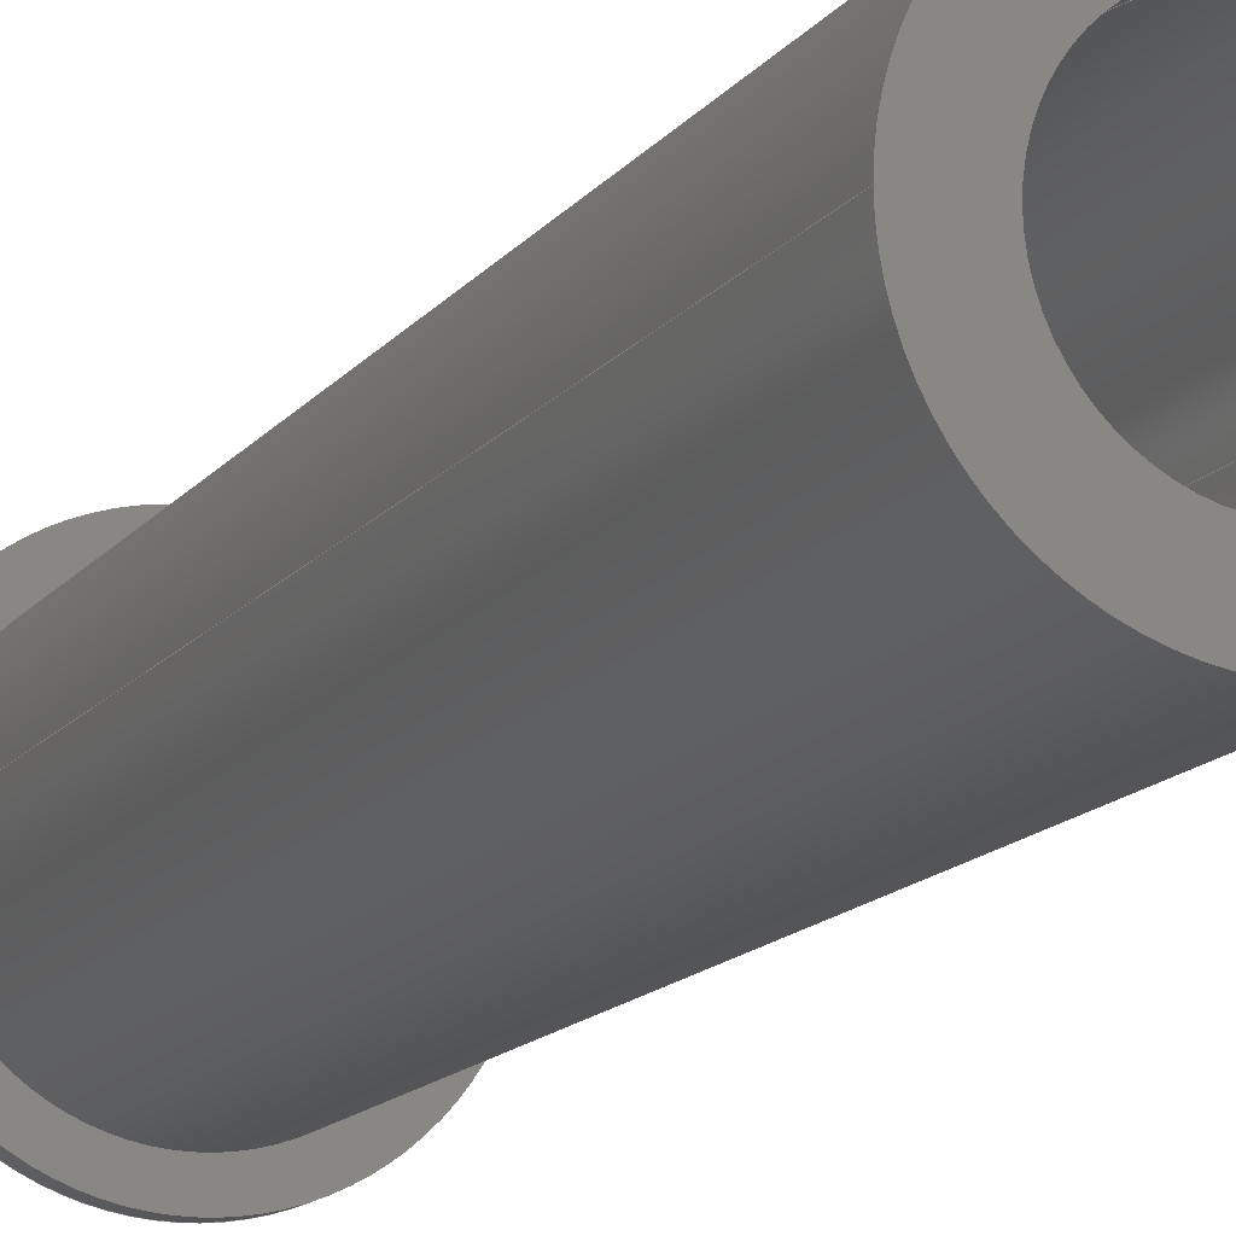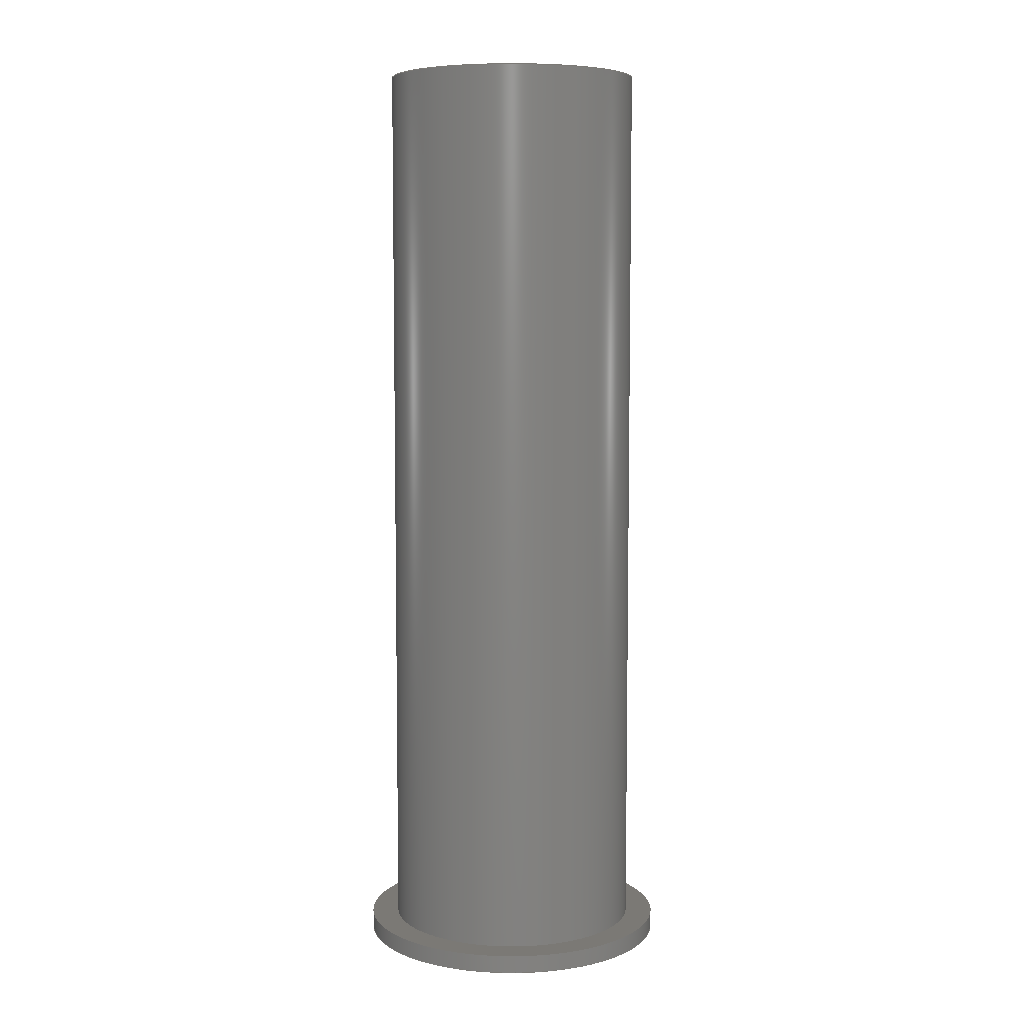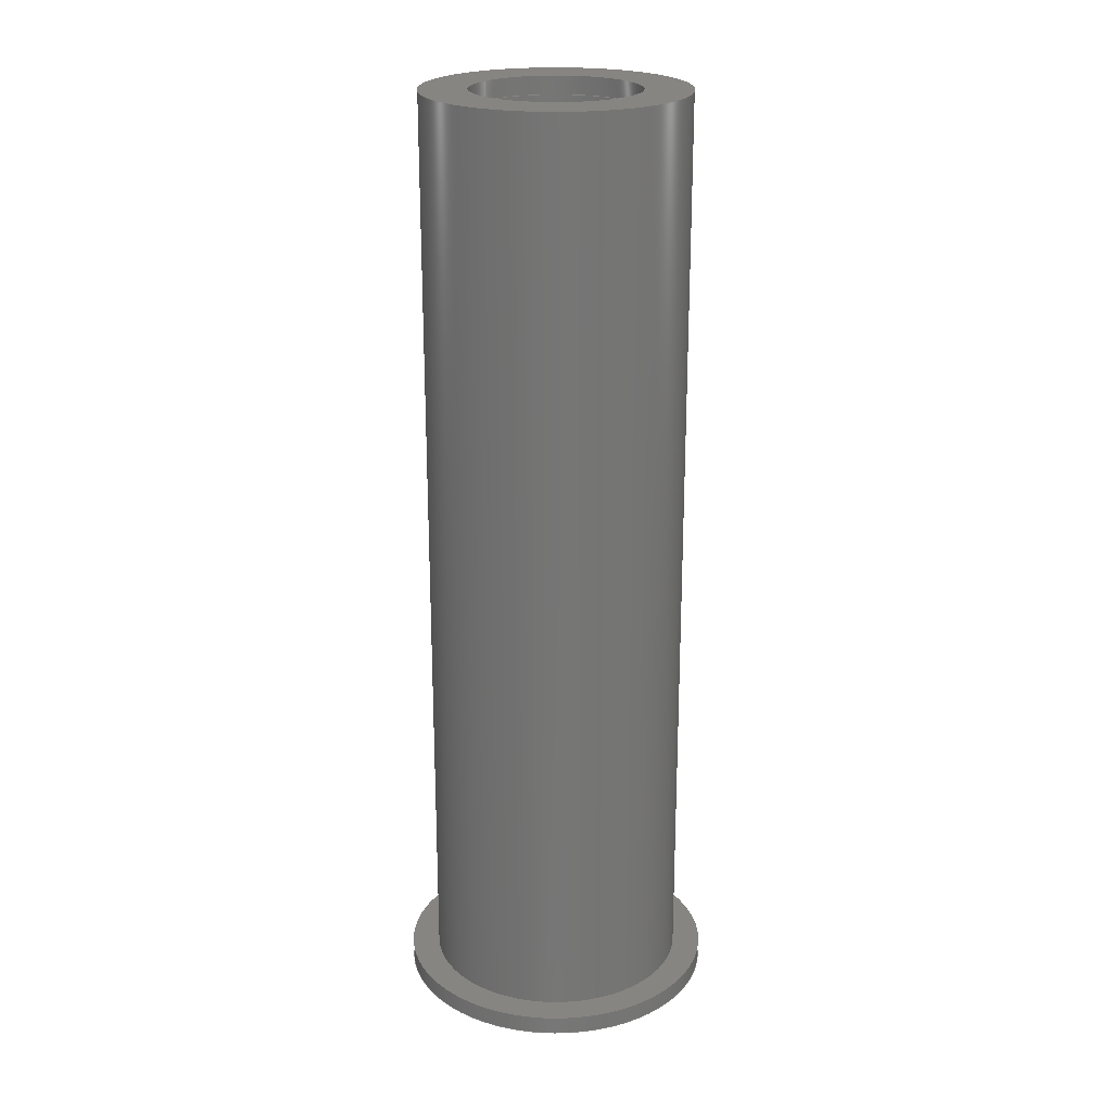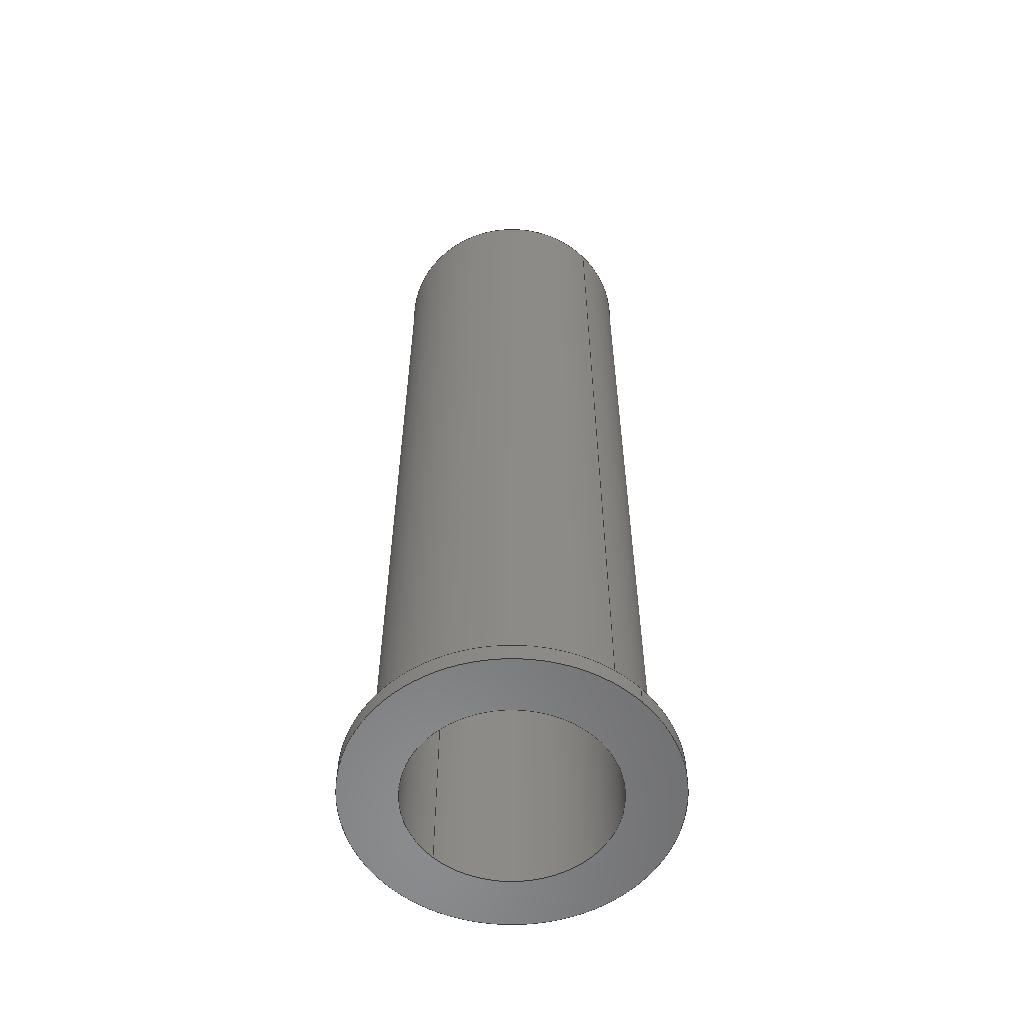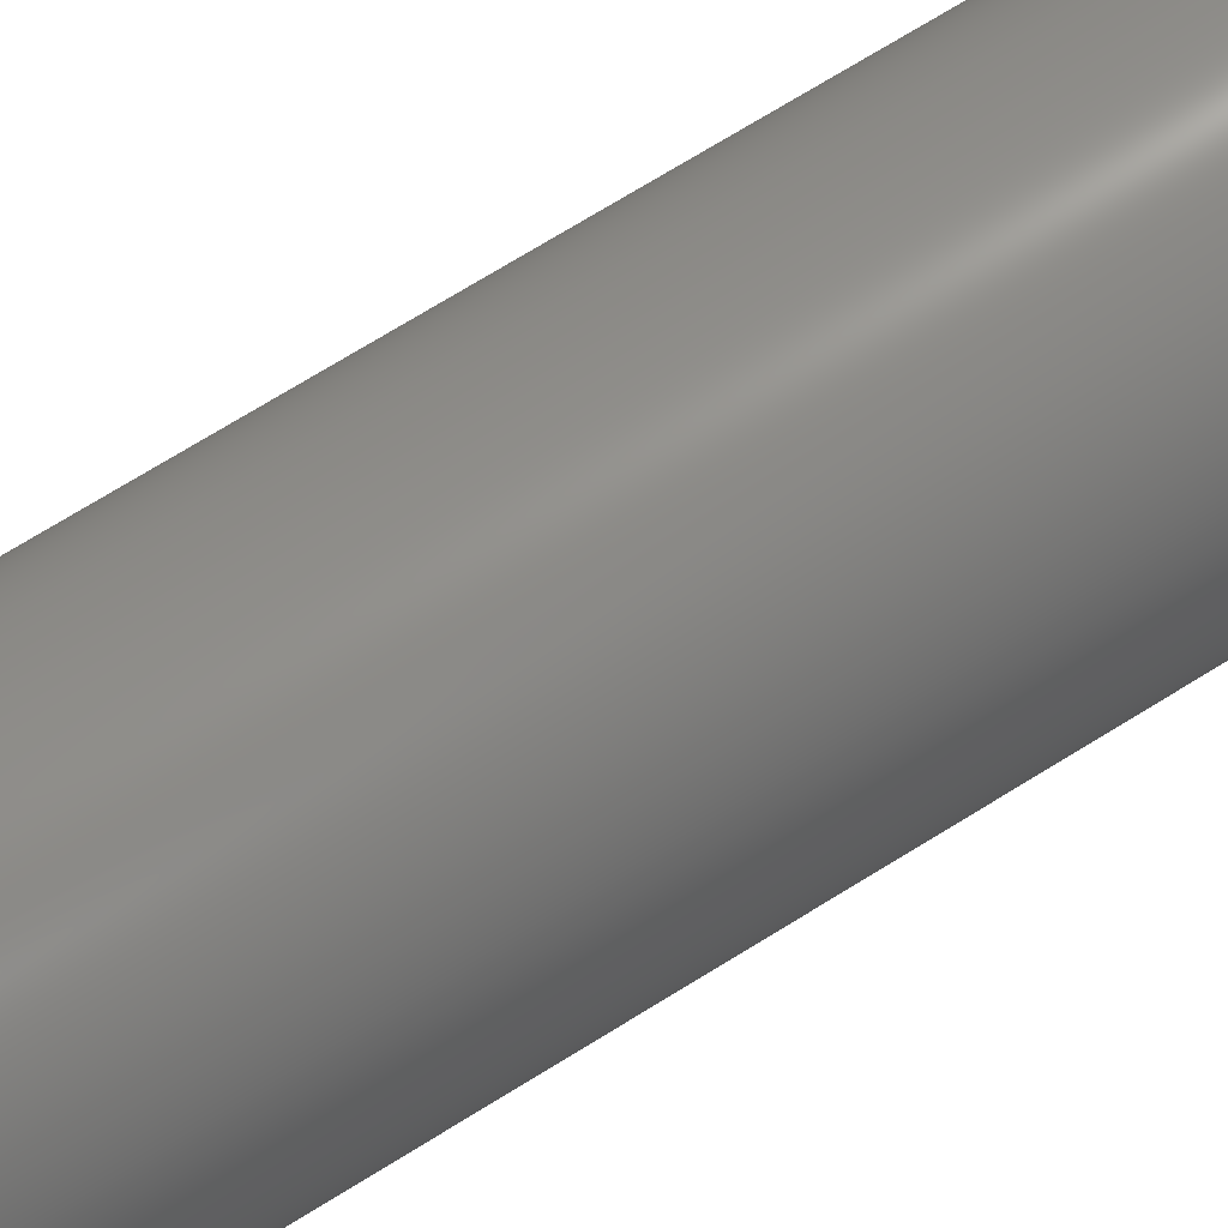
<metadata>
{"format":"step","ext":"step","renderer":"f3d","projection":"perspective","resolution":1024,"background":"white","views":[{"elev":-14.4,"azim":-23.7,"up":"+Y"},{"elev":6.7,"azim":170.7,"up":"+Z"},{"elev":22.1,"azim":35.8,"up":"+Z"},{"elev":-57.1,"azim":-135.4,"up":"+Z"},{"elev":73.8,"azim":58.5,"up":"+Y"}]}
</metadata>
<code>
ISO-10303-21;
DATA;
#1=MECHANICAL_DESIGN_GEOMETRIC_PRESENTATION_REPRESENTATION('',(#4),#206);
#2=SHAPE_REPRESENTATION_RELATIONSHIP('SRR','None',#213,#3);
#3=ADVANCED_BREP_SHAPE_REPRESENTATION('',(#5),#205);
#4=STYLED_ITEM('',(#223),#5);
#5=MANIFOLD_SOLID_BREP('Body1',#106);
#6=FACE_BOUND('',#25,.T.);
#7=FACE_BOUND('',#28,.T.);
#8=FACE_BOUND('',#31,.T.);
#9=FACE_BOUND('',#33,.T.);
#10=PLANE('',#126);
#11=PLANE('',#130);
#12=PLANE('',#134);
#13=PLANE('',#135);
#14=FACE_OUTER_BOUND('',#22,.T.);
#15=FACE_OUTER_BOUND('',#23,.T.);
#16=FACE_OUTER_BOUND('',#24,.T.);
#17=FACE_OUTER_BOUND('',#26,.T.);
#18=FACE_OUTER_BOUND('',#27,.T.);
#19=FACE_OUTER_BOUND('',#29,.T.);
#20=FACE_OUTER_BOUND('',#30,.T.);
#21=FACE_OUTER_BOUND('',#32,.T.);
#22=EDGE_LOOP('',(#70,#71,#72,#73));
#23=EDGE_LOOP('',(#74,#75,#76,#77));
#24=EDGE_LOOP('',(#78));
#25=EDGE_LOOP('',(#79));
#26=EDGE_LOOP('',(#80,#81,#82,#83));
#27=EDGE_LOOP('',(#84));
#28=EDGE_LOOP('',(#85));
#29=EDGE_LOOP('',(#86,#87,#88,#89));
#30=EDGE_LOOP('',(#90));
#31=EDGE_LOOP('',(#91));
#32=EDGE_LOOP('',(#92));
#33=EDGE_LOOP('',(#93));
#34=LINE('',#179,#38);
#35=LINE('',#185,#39);
#36=LINE('',#192,#40);
#37=LINE('',#199,#41);
#38=VECTOR('',#142,4.5);
#39=VECTOR('',#149,5.5);
#40=VECTOR('',#158,7);
#41=VECTOR('',#167,8.5);
#42=CIRCLE('',#121,4.5);
#43=CIRCLE('',#122,4.5);
#44=CIRCLE('',#124,5.5);
#45=CIRCLE('',#125,5.5);
#46=CIRCLE('',#128,7);
#47=CIRCLE('',#129,7);
#48=CIRCLE('',#132,8.5);
#49=CIRCLE('',#133,8.5);
#50=VERTEX_POINT('',#176);
#51=VERTEX_POINT('',#178);
#52=VERTEX_POINT('',#182);
#53=VERTEX_POINT('',#184);
#54=VERTEX_POINT('',#189);
#55=VERTEX_POINT('',#191);
#56=VERTEX_POINT('',#196);
#57=VERTEX_POINT('',#198);
#58=EDGE_CURVE('',#50,#50,#42,.T.);
#59=EDGE_CURVE('',#50,#51,#34,.T.);
#60=EDGE_CURVE('',#51,#51,#43,.T.);
#61=EDGE_CURVE('',#52,#52,#44,.T.);
#62=EDGE_CURVE('',#52,#53,#35,.T.);
#63=EDGE_CURVE('',#53,#53,#45,.T.);
#64=EDGE_CURVE('',#54,#54,#46,.T.);
#65=EDGE_CURVE('',#54,#55,#36,.T.);
#66=EDGE_CURVE('',#55,#55,#47,.T.);
#67=EDGE_CURVE('',#56,#56,#48,.T.);
#68=EDGE_CURVE('',#56,#57,#37,.T.);
#69=EDGE_CURVE('',#57,#57,#49,.T.);
#70=ORIENTED_EDGE('',*,*,#58,.F.);
#71=ORIENTED_EDGE('',*,*,#59,.T.);
#72=ORIENTED_EDGE('',*,*,#60,.F.);
#73=ORIENTED_EDGE('',*,*,#59,.F.);
#74=ORIENTED_EDGE('',*,*,#61,.F.);
#75=ORIENTED_EDGE('',*,*,#62,.T.);
#76=ORIENTED_EDGE('',*,*,#63,.T.);
#77=ORIENTED_EDGE('',*,*,#62,.F.);
#78=ORIENTED_EDGE('',*,*,#63,.F.);
#79=ORIENTED_EDGE('',*,*,#60,.T.);
#80=ORIENTED_EDGE('',*,*,#64,.F.);
#81=ORIENTED_EDGE('',*,*,#65,.T.);
#82=ORIENTED_EDGE('',*,*,#66,.F.);
#83=ORIENTED_EDGE('',*,*,#65,.F.);
#84=ORIENTED_EDGE('',*,*,#64,.T.);
#85=ORIENTED_EDGE('',*,*,#58,.T.);
#86=ORIENTED_EDGE('',*,*,#67,.F.);
#87=ORIENTED_EDGE('',*,*,#68,.T.);
#88=ORIENTED_EDGE('',*,*,#69,.T.);
#89=ORIENTED_EDGE('',*,*,#68,.F.);
#90=ORIENTED_EDGE('',*,*,#67,.T.);
#91=ORIENTED_EDGE('',*,*,#66,.T.);
#92=ORIENTED_EDGE('',*,*,#69,.F.);
#93=ORIENTED_EDGE('',*,*,#61,.T.);
#94=CYLINDRICAL_SURFACE('',#120,4.5);
#95=CYLINDRICAL_SURFACE('',#123,5.5);
#96=CYLINDRICAL_SURFACE('',#127,7);
#97=CYLINDRICAL_SURFACE('',#131,8.5);
#98=ADVANCED_FACE('',(#14),#94,.F.);
#99=ADVANCED_FACE('',(#15),#95,.F.);
#100=ADVANCED_FACE('',(#16,#6),#10,.T.);
#101=ADVANCED_FACE('',(#17),#96,.T.);
#102=ADVANCED_FACE('',(#18,#7),#11,.T.);
#103=ADVANCED_FACE('',(#19),#97,.T.);
#104=ADVANCED_FACE('',(#20,#8),#12,.T.);
#105=ADVANCED_FACE('',(#21,#9),#13,.F.);
#106=CLOSED_SHELL('',(#98,#99,#100,#101,#102,#103,#104,#105));
#107=DERIVED_UNIT_ELEMENT(#109,1);
#108=DERIVED_UNIT_ELEMENT(#208,3);
#109=(
MASS_UNIT()
NAMED_UNIT(*)
SI_UNIT(.KILO.,.GRAM.)
);
#110=DERIVED_UNIT((#107,#108));
#111=MEASURE_REPRESENTATION_ITEM('density measure',
POSITIVE_RATIO_MEASURE(7850),#110);
#112=PROPERTY_DEFINITION_REPRESENTATION(#117,#114);
#113=PROPERTY_DEFINITION_REPRESENTATION(#118,#115);
#114=REPRESENTATION('material name',(#116),#205);
#115=REPRESENTATION('density',(#111),#205);
#116=DESCRIPTIVE_REPRESENTATION_ITEM('Steel','Steel');
#117=PROPERTY_DEFINITION('material property','material name',#215);
#118=PROPERTY_DEFINITION('material property','density of part',#215);
#119=AXIS2_PLACEMENT_3D('placement',#174,#136,#137);
#120=AXIS2_PLACEMENT_3D('',#175,#138,#139);
#121=AXIS2_PLACEMENT_3D('',#177,#140,#141);
#122=AXIS2_PLACEMENT_3D('',#180,#143,#144);
#123=AXIS2_PLACEMENT_3D('',#181,#145,#146);
#124=AXIS2_PLACEMENT_3D('',#183,#147,#148);
#125=AXIS2_PLACEMENT_3D('',#186,#150,#151);
#126=AXIS2_PLACEMENT_3D('',#187,#152,#153);
#127=AXIS2_PLACEMENT_3D('',#188,#154,#155);
#128=AXIS2_PLACEMENT_3D('',#190,#156,#157);
#129=AXIS2_PLACEMENT_3D('',#193,#159,#160);
#130=AXIS2_PLACEMENT_3D('',#194,#161,#162);
#131=AXIS2_PLACEMENT_3D('',#195,#163,#164);
#132=AXIS2_PLACEMENT_3D('',#197,#165,#166);
#133=AXIS2_PLACEMENT_3D('',#200,#168,#169);
#134=AXIS2_PLACEMENT_3D('',#201,#170,#171);
#135=AXIS2_PLACEMENT_3D('',#202,#172,#173);
#136=DIRECTION('axis',(0,0,1));
#137=DIRECTION('refdir',(1,0,0));
#138=DIRECTION('center_axis',(0,0,-1));
#139=DIRECTION('ref_axis',(1,0,0));
#140=DIRECTION('center_axis',(0,0,-1));
#141=DIRECTION('ref_axis',(1,0,0));
#142=DIRECTION('',(0,0,-1));
#143=DIRECTION('center_axis',(0,0,1));
#144=DIRECTION('ref_axis',(1,0,0));
#145=DIRECTION('center_axis',(0,0,1));
#146=DIRECTION('ref_axis',(-1,0,0));
#147=DIRECTION('center_axis',(0,0,1));
#148=DIRECTION('ref_axis',(-1,0,0));
#149=DIRECTION('',(0,0,1));
#150=DIRECTION('center_axis',(0,0,1));
#151=DIRECTION('ref_axis',(-1,0,0));
#152=DIRECTION('center_axis',(0,0,-1));
#153=DIRECTION('ref_axis',(-1,0,0));
#154=DIRECTION('center_axis',(0,0,1));
#155=DIRECTION('ref_axis',(1,0,0));
#156=DIRECTION('center_axis',(0,0,1));
#157=DIRECTION('ref_axis',(1,0,0));
#158=DIRECTION('',(0,0,-1));
#159=DIRECTION('center_axis',(0,0,-1));
#160=DIRECTION('ref_axis',(1,0,0));
#161=DIRECTION('center_axis',(0,0,1));
#162=DIRECTION('ref_axis',(1,0,0));
#163=DIRECTION('center_axis',(0,0,1));
#164=DIRECTION('ref_axis',(1,0,0));
#165=DIRECTION('center_axis',(0,0,1));
#166=DIRECTION('ref_axis',(1,0,0));
#167=DIRECTION('',(0,0,-1));
#168=DIRECTION('center_axis',(0,0,1));
#169=DIRECTION('ref_axis',(1,0,0));
#170=DIRECTION('center_axis',(0,0,1));
#171=DIRECTION('ref_axis',(1,0,0));
#172=DIRECTION('center_axis',(0,0,1));
#173=DIRECTION('ref_axis',(1,0,0));
#174=CARTESIAN_POINT('',(0,0,0));
#175=CARTESIAN_POINT('Origin',(0,0,51));
#176=CARTESIAN_POINT('',(-4.5,-5.511e-16,51));
#177=CARTESIAN_POINT('Origin',(0,0,51));
#178=CARTESIAN_POINT('',(-4.5,-5.511e-16,50));
#179=CARTESIAN_POINT('',(-4.5,5.511e-16,51));
#180=CARTESIAN_POINT('Origin',(0,0,50));
#181=CARTESIAN_POINT('Origin',(0,0,0));
#182=CARTESIAN_POINT('',(5.5,-6.736e-16,0));
#183=CARTESIAN_POINT('Origin',(0,0,0));
#184=CARTESIAN_POINT('',(5.5,-6.736e-16,50));
#185=CARTESIAN_POINT('',(5.5,6.736e-16,0));
#186=CARTESIAN_POINT('Origin',(0,0,50));
#187=CARTESIAN_POINT('Origin',(0,0,50));
#188=CARTESIAN_POINT('Origin',(0,0,1));
#189=CARTESIAN_POINT('',(-7,-8.573e-16,51));
#190=CARTESIAN_POINT('Origin',(0,0,51));
#191=CARTESIAN_POINT('',(-7,-8.573e-16,1));
#192=CARTESIAN_POINT('',(-7,-8.573e-16,1));
#193=CARTESIAN_POINT('Origin',(0,0,1));
#194=CARTESIAN_POINT('Origin',(0,0,51));
#195=CARTESIAN_POINT('Origin',(0,0,0));
#196=CARTESIAN_POINT('',(-8.5,-1.041e-15,1));
#197=CARTESIAN_POINT('Origin',(0,0,1));
#198=CARTESIAN_POINT('',(-8.5,-1.041e-15,0));
#199=CARTESIAN_POINT('',(-8.5,-1.041e-15,0));
#200=CARTESIAN_POINT('Origin',(0,0,0));
#201=CARTESIAN_POINT('Origin',(0,0,1));
#202=CARTESIAN_POINT('Origin',(0,0,0));
#203=UNCERTAINTY_MEASURE_WITH_UNIT(LENGTH_MEASURE(0.001),#207,
'DISTANCE_ACCURACY_VALUE',
'Maximum model space distance between geometric entities at asserted c
onnectivities');
#204=UNCERTAINTY_MEASURE_WITH_UNIT(LENGTH_MEASURE(0.001),#207,
'DISTANCE_ACCURACY_VALUE',
'Maximum model space distance between geometric entities at asserted c
onnectivities');
#205=(
GEOMETRIC_REPRESENTATION_CONTEXT(3)
GLOBAL_UNCERTAINTY_ASSIGNED_CONTEXT((#203))
GLOBAL_UNIT_ASSIGNED_CONTEXT((#207,#209,#210))
REPRESENTATION_CONTEXT('','3D')
);
#206=(
GEOMETRIC_REPRESENTATION_CONTEXT(3)
GLOBAL_UNCERTAINTY_ASSIGNED_CONTEXT((#204))
GLOBAL_UNIT_ASSIGNED_CONTEXT((#207,#209,#210))
REPRESENTATION_CONTEXT('','3D')
);
#207=(
LENGTH_UNIT()
NAMED_UNIT(*)
SI_UNIT(.CENTI.,.METRE.)
);
#208=(
LENGTH_UNIT()
NAMED_UNIT(*)
SI_UNIT($,.METRE.)
);
#209=(
NAMED_UNIT(*)
PLANE_ANGLE_UNIT()
SI_UNIT($,.RADIAN.)
);
#210=(
NAMED_UNIT(*)
SI_UNIT($,.STERADIAN.)
SOLID_ANGLE_UNIT()
);
#211=SHAPE_DEFINITION_REPRESENTATION(#212,#213);
#212=PRODUCT_DEFINITION_SHAPE('',$,#215);
#213=SHAPE_REPRESENTATION('',(#119),#205);
#214=PRODUCT_DEFINITION_CONTEXT('part definition',#219,'design');
#215=PRODUCT_DEFINITION('teleskopowy wysuw1','teleskopowy wysuw1 v2',#216,
#214);
#216=PRODUCT_DEFINITION_FORMATION('',$,#221);
#217=PRODUCT_RELATED_PRODUCT_CATEGORY('teleskopowy wysuw1 v2',
'teleskopowy wysuw1 v2',(#221));
#218=APPLICATION_PROTOCOL_DEFINITION('international standard',
'automotive_design',2009,#219);
#219=APPLICATION_CONTEXT(
'Core Data for Automotive Mechanical Design Process');
#220=PRODUCT_CONTEXT('part definition',#219,'mechanical');
#221=PRODUCT('teleskopowy wysuw1','teleskopowy wysuw1 v2',$,(#220));
#222=PRESENTATION_STYLE_ASSIGNMENT((#224));
#223=PRESENTATION_STYLE_ASSIGNMENT((#225));
#224=SURFACE_STYLE_USAGE(.BOTH.,#226);
#225=SURFACE_STYLE_USAGE(.BOTH.,#227);
#226=SURFACE_SIDE_STYLE('',(#228));
#227=SURFACE_SIDE_STYLE('',(#229));
#228=SURFACE_STYLE_FILL_AREA(#230);
#229=SURFACE_STYLE_FILL_AREA(#231);
#230=FILL_AREA_STYLE('Steel - Satin',(#232));
#231=FILL_AREA_STYLE('Steel - Satin',(#233));
#232=FILL_AREA_STYLE_COLOUR('Steel - Satin',#234);
#233=FILL_AREA_STYLE_COLOUR('Steel - Satin',#235);
#234=COLOUR_RGB('Steel - Satin',0.6275,0.6275,0.6275);
#235=COLOUR_RGB('Steel - Satin',0.9137,0.9137,0.9137);
ENDSEC;
END-ISO-10303-21;

</code>
